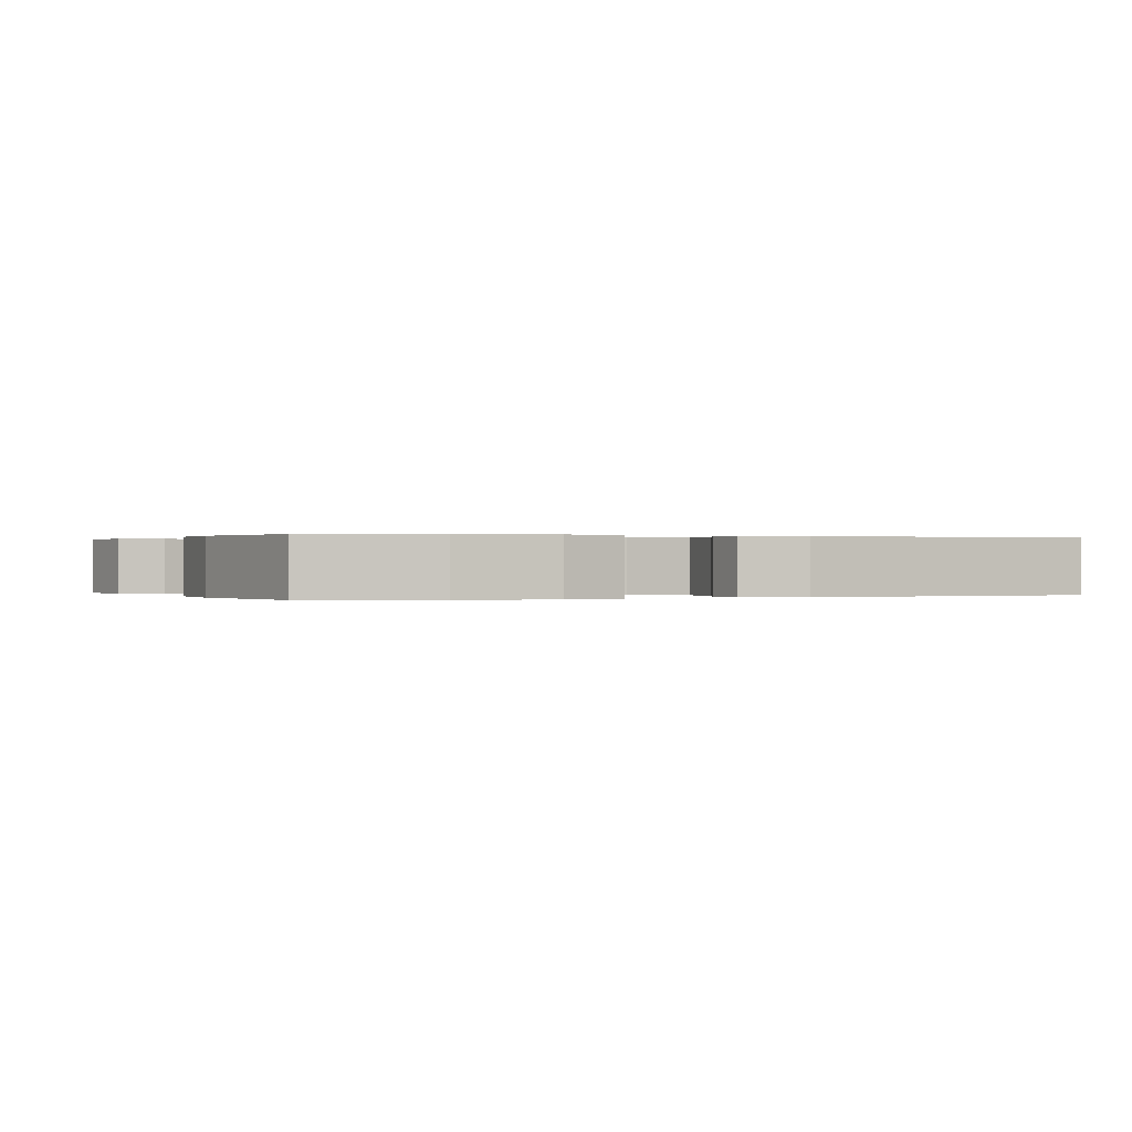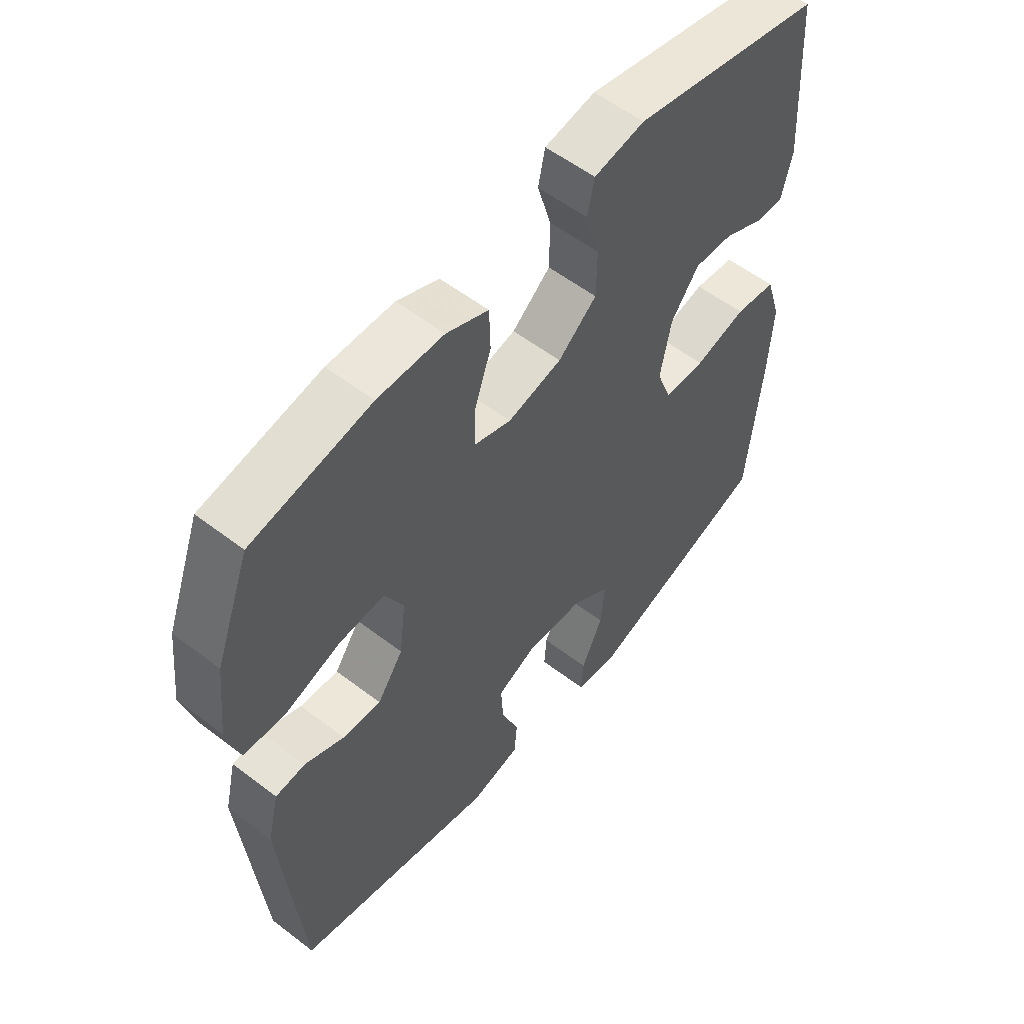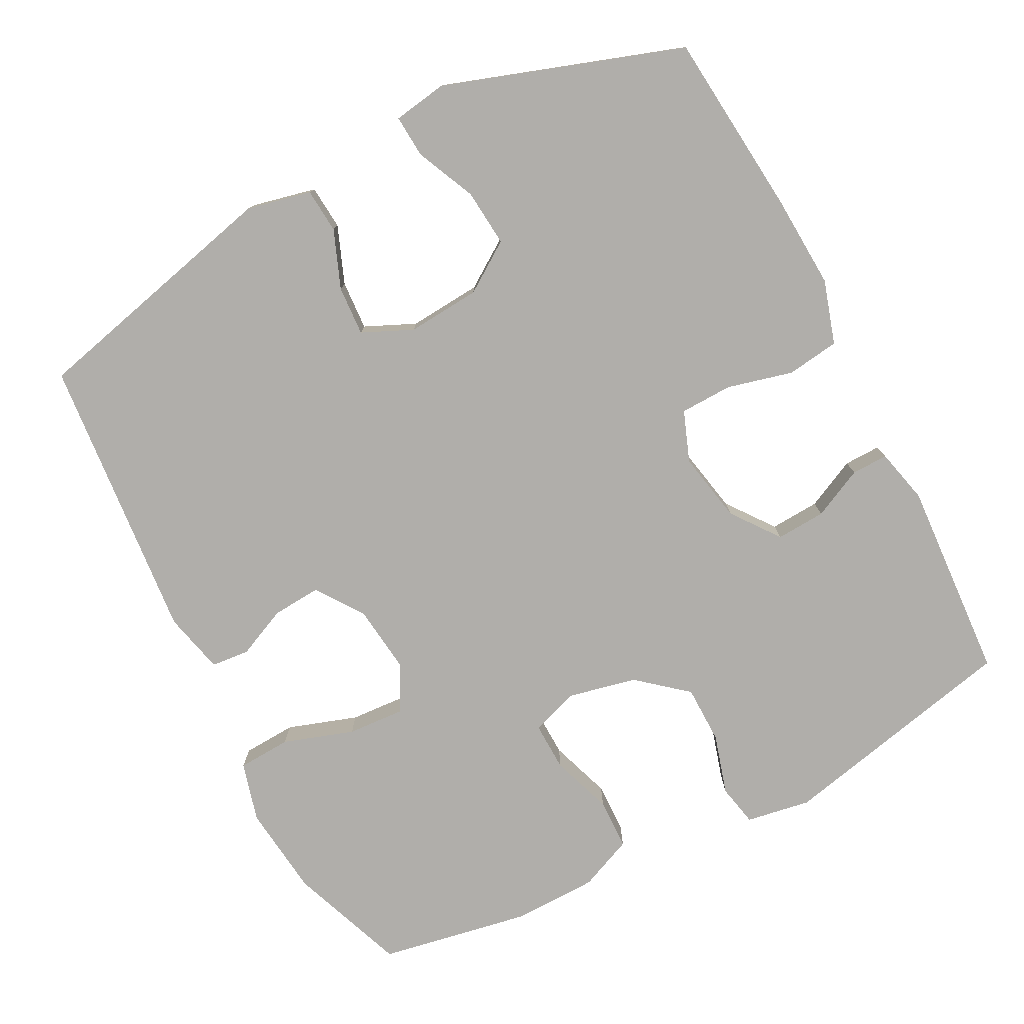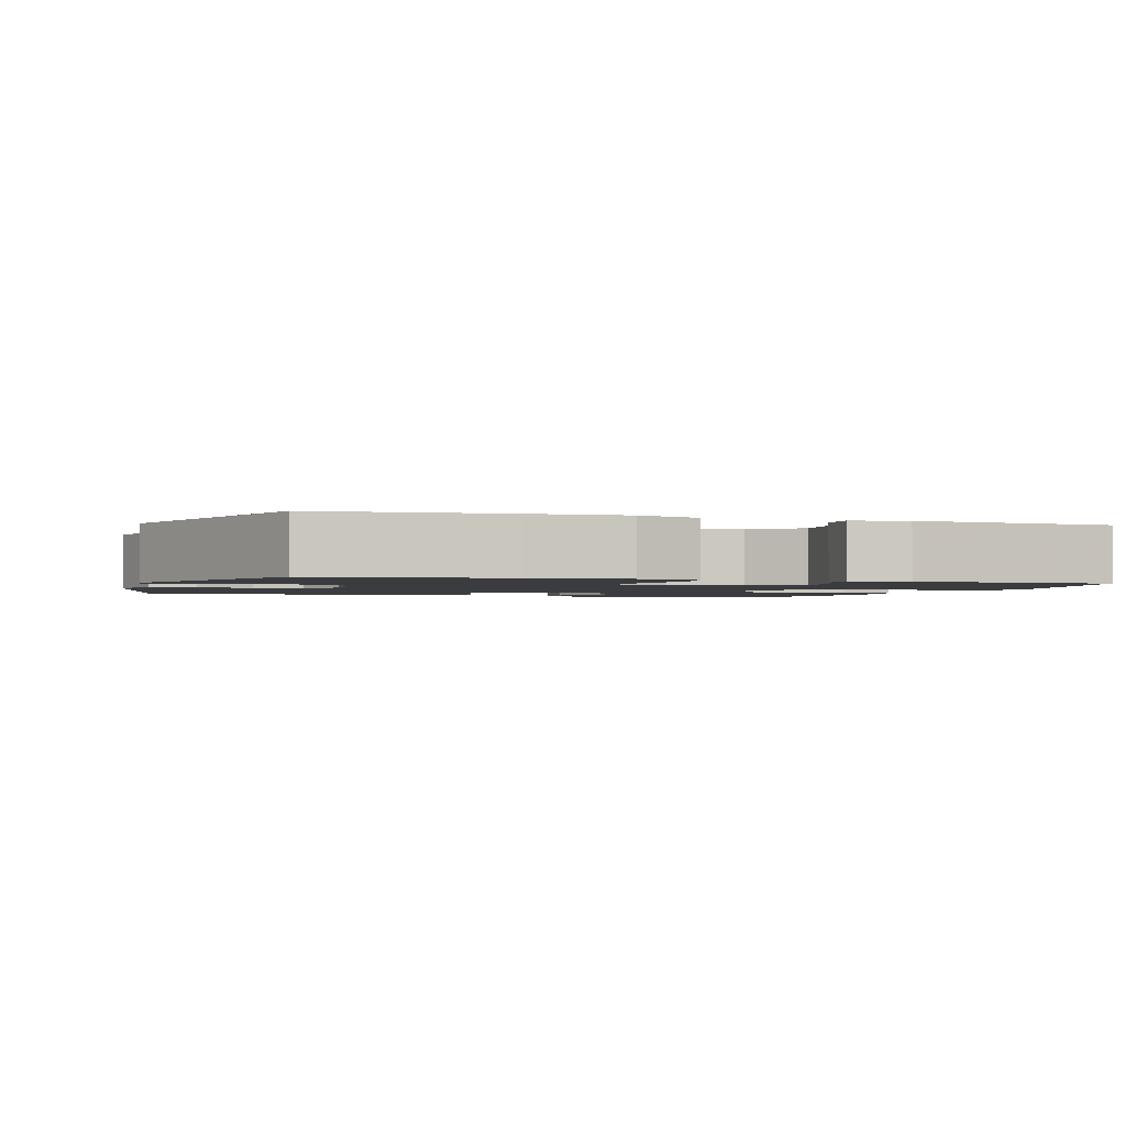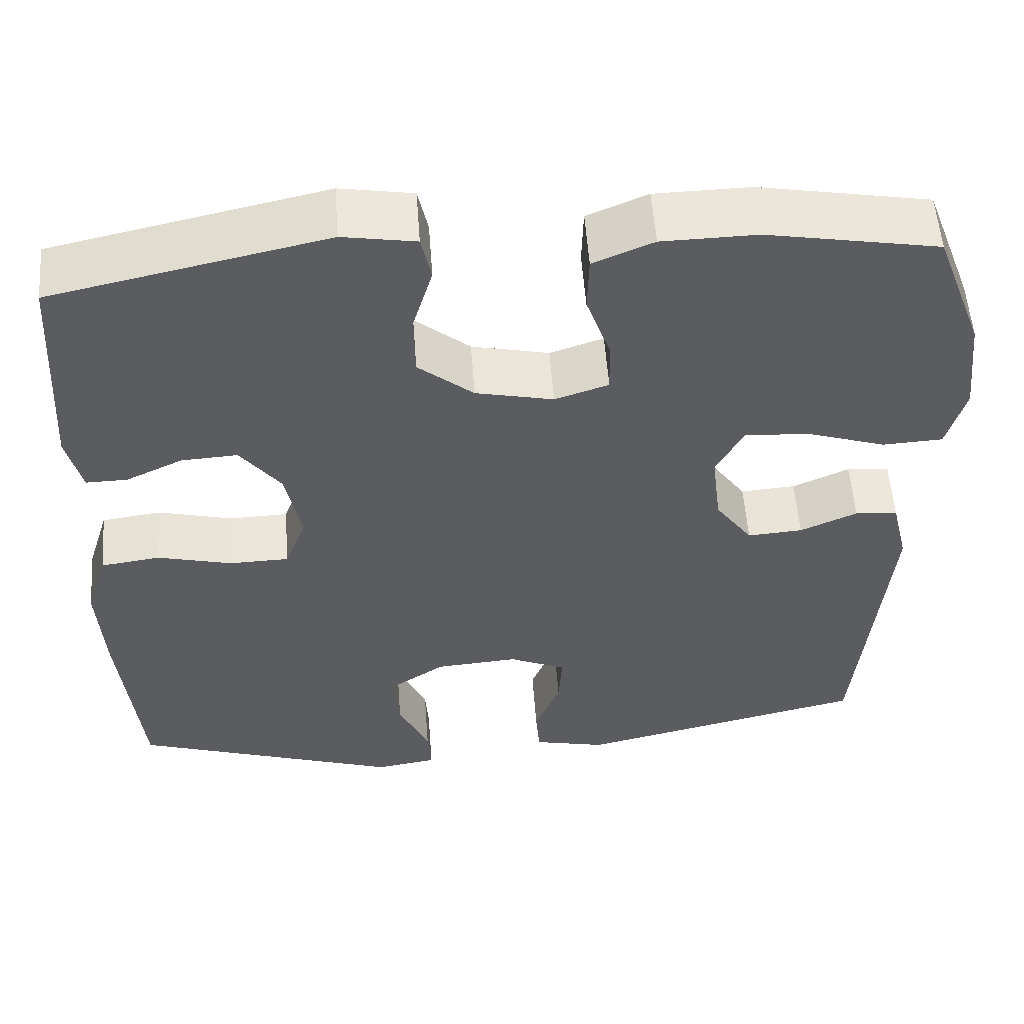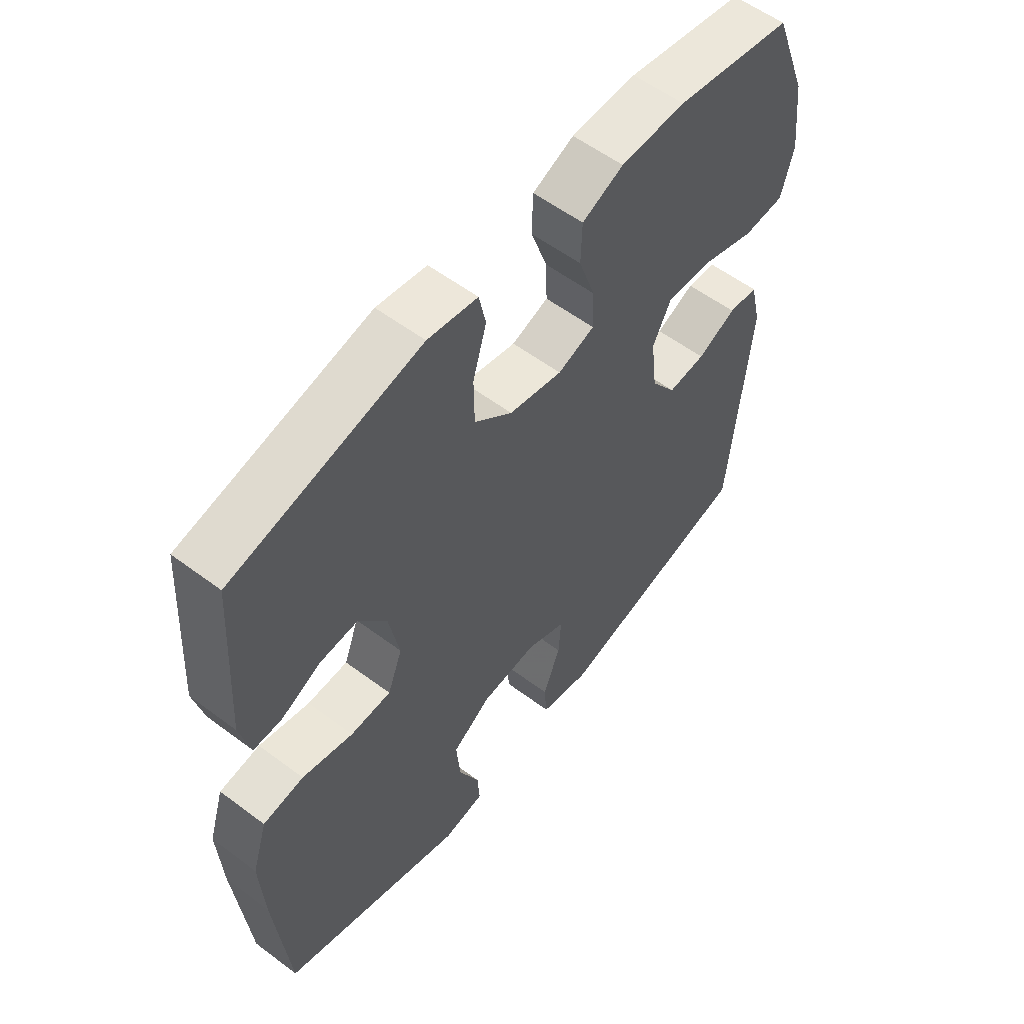
<metadata>
{"format":"obj","ext":"obj","renderer":"f3d","projection":"perspective","resolution":1024,"background":"white","views":[{"elev":0.1,"azim":67.3,"up":"+Y"},{"elev":56.1,"azim":128.8,"up":"+Z"},{"elev":-77.9,"azim":-152.6,"up":"+Y"},{"elev":-1.8,"azim":-108.6,"up":"+Y"},{"elev":55.4,"azim":-4.2,"up":"+Z"},{"elev":56.9,"azim":-52.0,"up":"+Z"}]}
</metadata>
<code>
v 0.5 0.07 0.5
v 0.56 0.07 0.34
v 0.574 0.07 0.215
v 0.552 0.07 0.134
v 0.479 0.07 0.13
v 0.383 0.07 0.162
v 0.304 0.07 0.167
v 0.271 0.07 0.103
v 0.282 0.07 0.01
v 0.327 0.07 -0.054
v 0.394 0.07 -0.049
v 0.463 0.07 -0.018
v 0.515 0.07 -0.023
v 0.535 0.07 -0.107
v 0.5 0.07 -0.5
v 0.147 0.07 -0.585
v 0.059 0.07 -0.565
v 0.054 0.07 -0.504
v 0.085 0.07 -0.425
v 0.089 0.07 -0.357
v 0.02 0.07 -0.326
v -0.08 0.07 -0.334
v -0.148 0.07 -0.38
v -0.141 0.07 -0.458
v -0.104 0.07 -0.54
v -0.1 0.07 -0.598
v -0.174 0.07 -0.61
v -0.5 0.07 -0.5
v -0.524 0.07 -0.247
v -0.531 0.07 -0.119
v -0.504 0.07 -0.032
v -0.432 0.07 -0.022
v -0.342 0.07 -0.045
v -0.27 0.07 -0.043
v -0.244 0.07 0.026
v -0.263 0.07 0.123
v -0.312 0.07 0.188
v -0.38 0.07 0.184
v -0.449 0.07 0.151
v -0.499 0.07 0.15
v -0.517 0.07 0.225
v -0.5 0.07 0.5
v -0.169 0.07 0.573
v -0.081 0.07 0.558
v -0.069 0.07 0.501
v -0.093 0.07 0.419
v -0.092 0.07 0.339
v -0.025 0.07 0.283
v 0.069 0.07 0.262
v 0.134 0.07 0.284
v 0.132 0.07 0.351
v 0.103 0.07 0.435
v 0.105 0.07 0.505
v 0.178 0.07 0.536
v 0.293 0.07 0.538
v 0.5 0 0.5
v 0.56 0 0.34
v 0.574 0 0.215
v 0.552 0 0.134
v 0.479 0 0.13
v 0.383 0 0.162
v 0.304 0 0.167
v 0.271 0 0.103
v 0.282 0 0.01
v 0.327 0 -0.054
v 0.394 0 -0.049
v 0.463 0 -0.018
v 0.515 0 -0.023
v 0.535 0 -0.107
v 0.5 0 -0.5
v 0.147 0 -0.585
v 0.059 0 -0.565
v 0.054 0 -0.504
v 0.085 0 -0.425
v 0.089 0 -0.357
v 0.02 0 -0.326
v -0.08 0 -0.334
v -0.148 0 -0.38
v -0.141 0 -0.458
v -0.104 0 -0.54
v -0.1 0 -0.598
v -0.174 0 -0.61
v -0.5 0 -0.5
v -0.524 0 -0.247
v -0.531 0 -0.119
v -0.504 0 -0.032
v -0.432 0 -0.022
v -0.342 0 -0.045
v -0.27 0 -0.043
v -0.244 0 0.026
v -0.263 0 0.123
v -0.312 0 0.188
v -0.38 0 0.184
v -0.449 0 0.151
v -0.499 0 0.15
v -0.517 0 0.225
v -0.5 0 0.5
v -0.169 0 0.573
v -0.081 0 0.558
v -0.069 0 0.501
v -0.093 0 0.419
v -0.092 0 0.339
v -0.025 0 0.283
v 0.069 0 0.262
v 0.134 0 0.284
v 0.132 0 0.351
v 0.103 0 0.435
v 0.105 0 0.505
v 0.178 0 0.536
v 0.293 0 0.538
f 4 5 6
f 3 4 6
f 2 3 6
f 1 2 6
f 55 1 6
f 54 55 6
f 53 54 6
f 52 53 6
f 51 52 6
f 50 51 6 7
f 49 50 7 8
f 48 49 8 9
f 47 48 9 10
f 44 45 46
f 43 44 46
f 42 43 46
f 41 42 46
f 40 41 46
f 39 40 46
f 38 39 46
f 37 38 46 47
f 36 37 47 10
f 31 32 33
f 30 31 33
f 29 30 33
f 28 29 33
f 27 28 33
f 26 27 33
f 25 26 33
f 24 25 33
f 23 24 33 34
f 22 23 34 35
f 17 18 19
f 16 17 19
f 15 16 19
f 14 15 19
f 13 14 19
f 12 13 19
f 11 12 19
f 10 11 19 20
f 35 36 10
f 22 35 10
f 21 22 10
f 10 20 21
f 61 60 59
f 61 59 58
f 61 58 57
f 61 57 56
f 61 56 110
f 61 110 109
f 61 109 108
f 61 108 107
f 61 107 106
f 62 61 106 105
f 63 62 105 104
f 64 63 104 103
f 65 64 103 102
f 101 100 99
f 101 99 98
f 101 98 97
f 101 97 96
f 101 96 95
f 101 95 94
f 101 94 93
f 102 101 93 92
f 65 102 92 91
f 88 87 86
f 88 86 85
f 88 85 84
f 88 84 83
f 88 83 82
f 88 82 81
f 88 81 80
f 88 80 79
f 89 88 79 78
f 90 89 78 77
f 74 73 72
f 74 72 71
f 74 71 70
f 74 70 69
f 74 69 68
f 74 68 67
f 74 67 66
f 75 74 66 65
f 65 91 90
f 65 90 77
f 65 77 76
f 76 75 65
f 1 56 57 2
f 2 57 58 3
f 3 58 59 4
f 4 59 60 5
f 5 60 61 6
f 6 61 62 7
f 7 62 63 8
f 8 63 64 9
f 9 64 65 10
f 10 65 66 11
f 11 66 67 12
f 12 67 68 13
f 13 68 69 14
f 14 69 70 15
f 15 70 71 16
f 16 71 72 17
f 17 72 73 18
f 18 73 74 19
f 19 74 75 20
f 20 75 76 21
f 21 76 77 22
f 22 77 78 23
f 23 78 79 24
f 24 79 80 25
f 25 80 81 26
f 26 81 82 27
f 27 82 83 28
f 28 83 84 29
f 29 84 85 30
f 30 85 86 31
f 31 86 87 32
f 32 87 88 33
f 33 88 89 34
f 34 89 90 35
f 35 90 91 36
f 36 91 92 37
f 37 92 93 38
f 38 93 94 39
f 39 94 95 40
f 40 95 96 41
f 41 96 97 42
f 42 97 98 43
f 43 98 99 44
f 44 99 100 45
f 45 100 101 46
f 46 101 102 47
f 47 102 103 48
f 48 103 104 49
f 49 104 105 50
f 50 105 106 51
f 51 106 107 52
f 52 107 108 53
f 53 108 109 54
f 54 109 110 55
f 55 110 56 1

</code>
